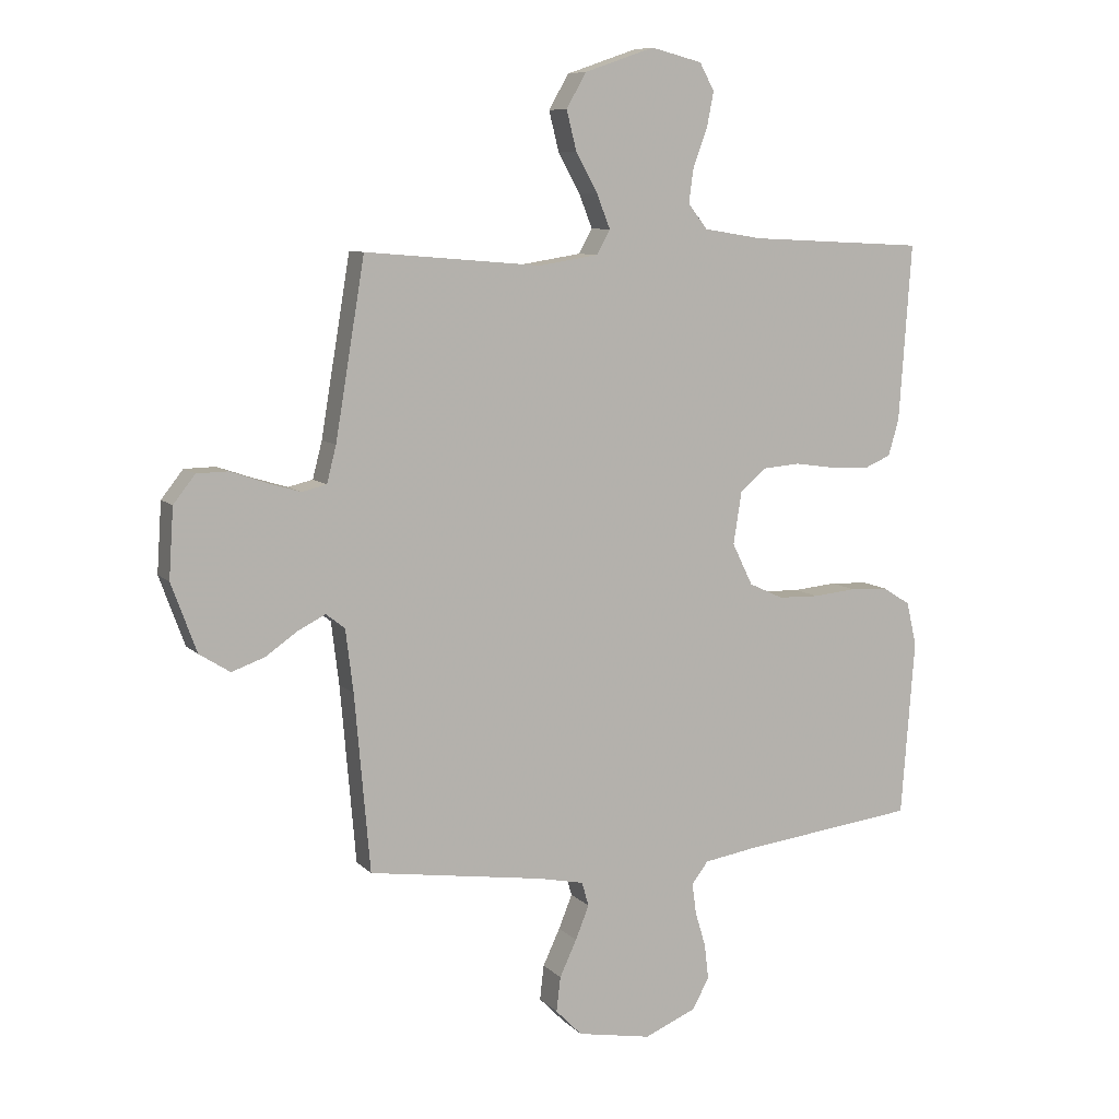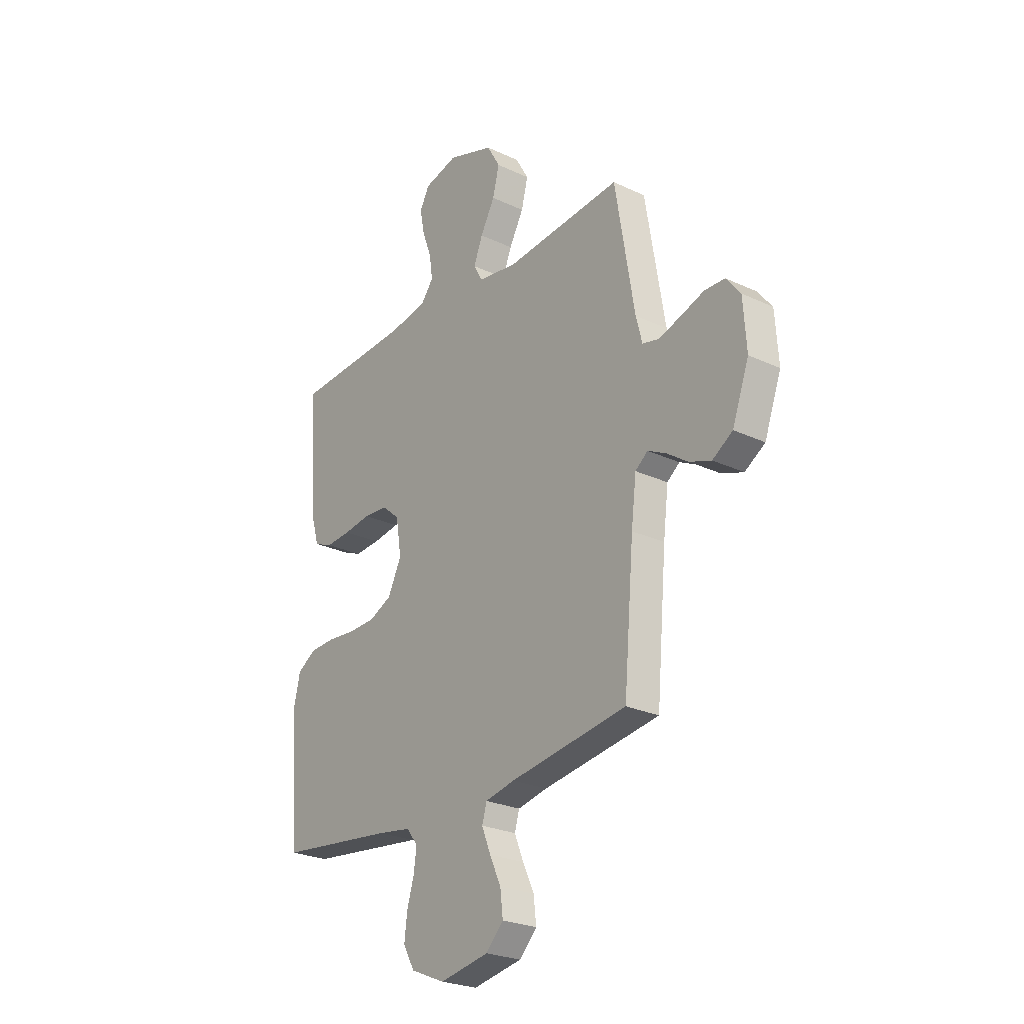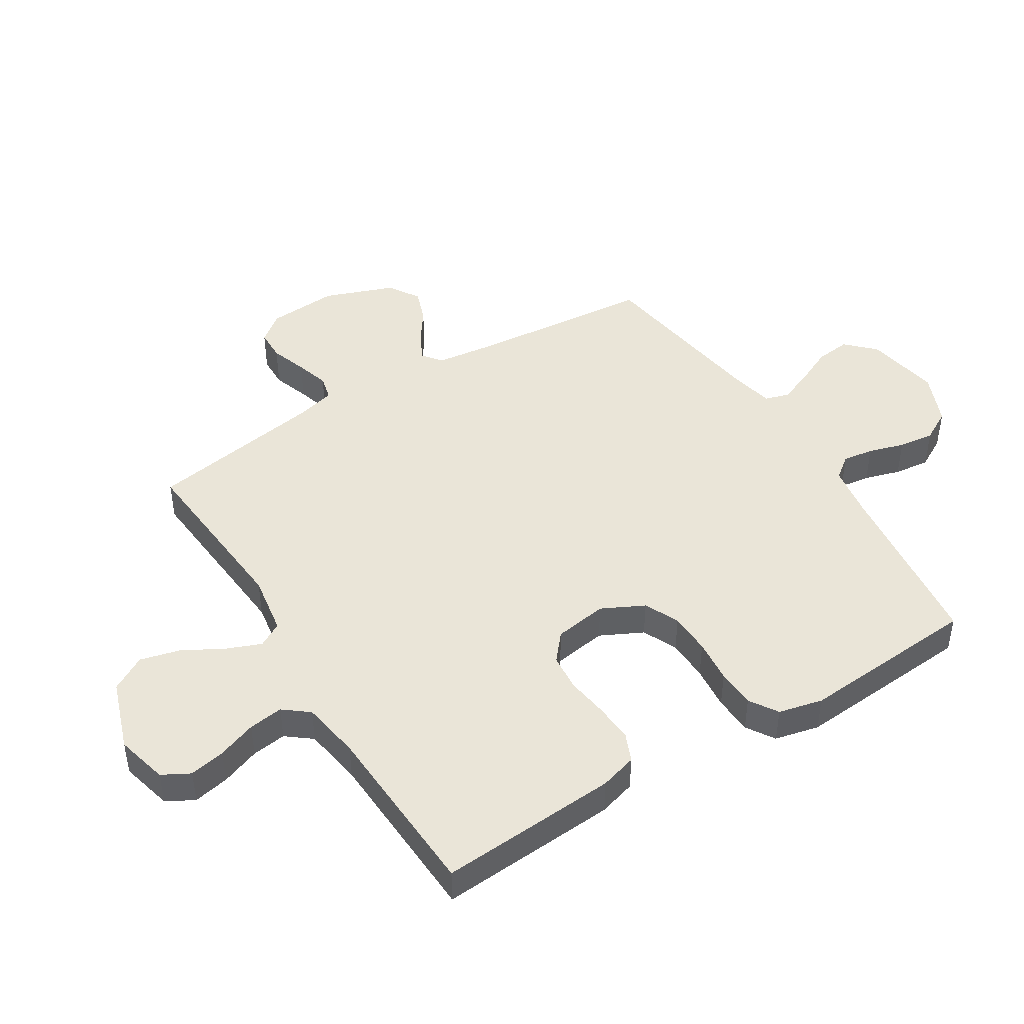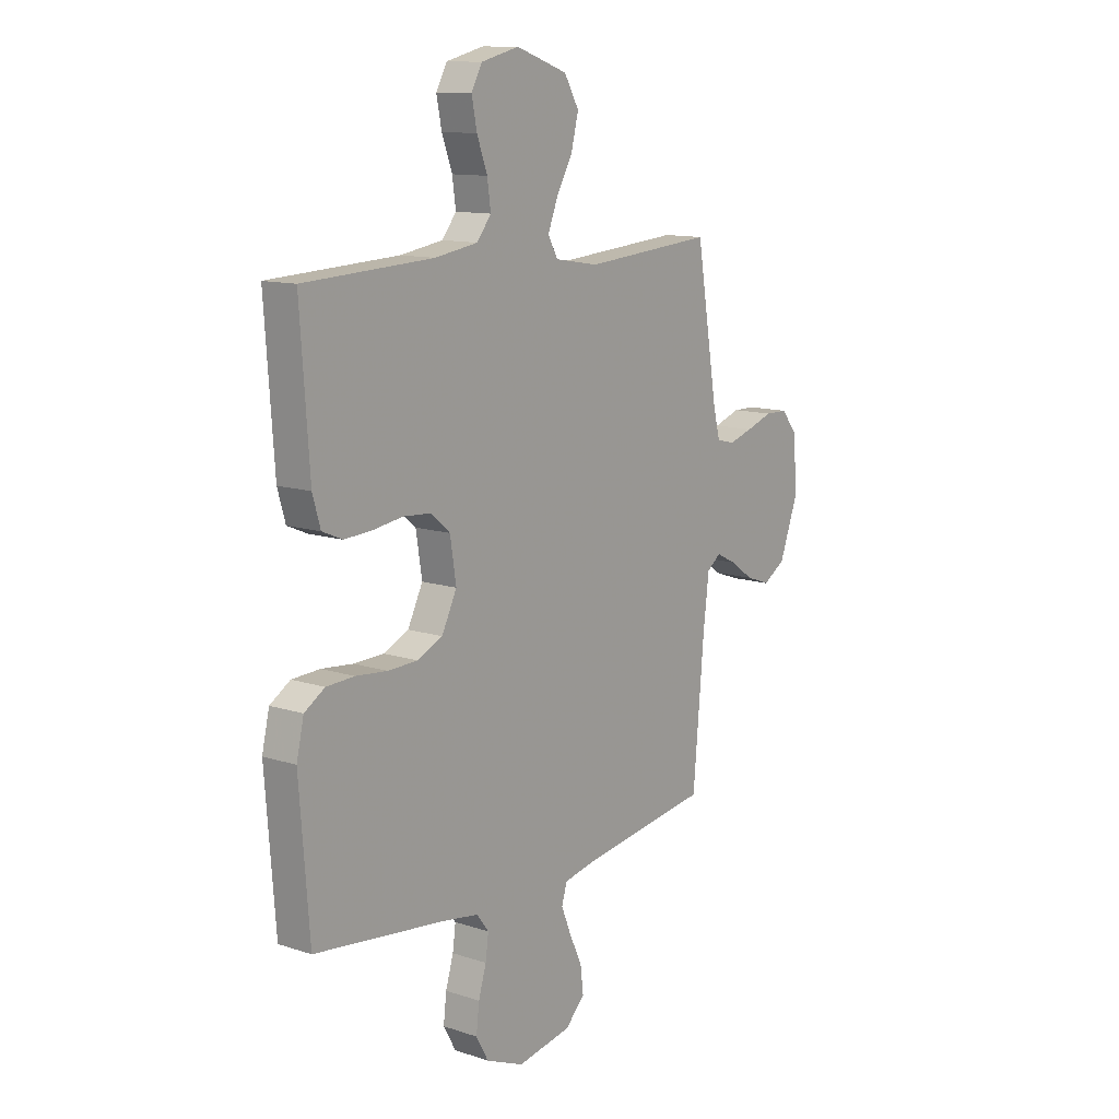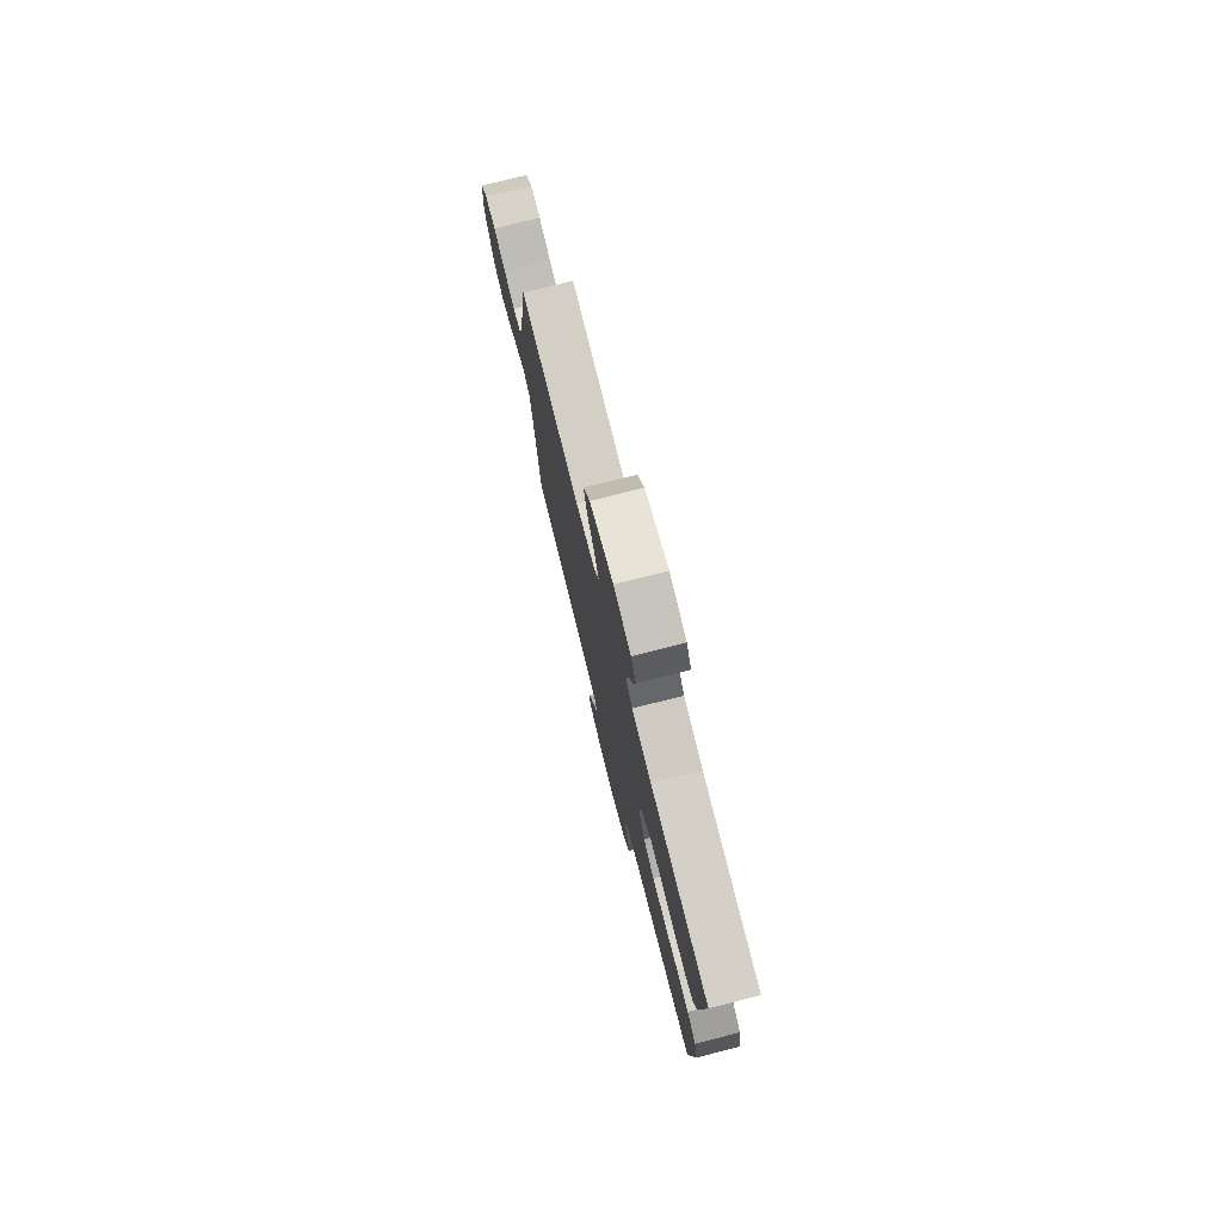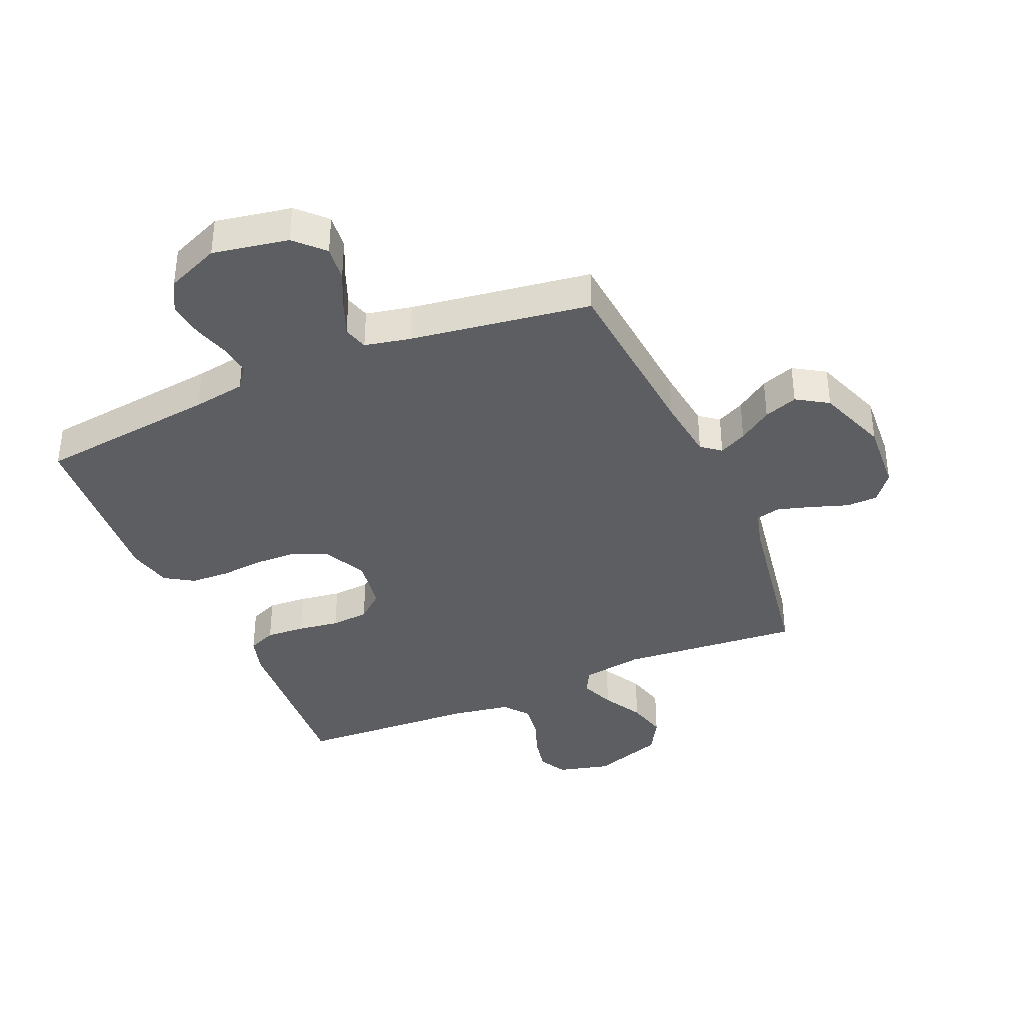
<metadata>
{"format":"obj","ext":"obj","renderer":"f3d","projection":"perspective","resolution":1024,"background":"white","views":[{"elev":8.6,"azim":-24.0,"up":"+Z"},{"elev":-25.4,"azim":-127.0,"up":"+Z"},{"elev":45.4,"azim":58.3,"up":"+Y"},{"elev":12.1,"azim":127.7,"up":"+Z"},{"elev":77.4,"azim":75.8,"up":"+Z"},{"elev":-37.6,"azim":-156.6,"up":"+Y"}]}
</metadata>
<code>
v -0.5 0.07 -0.5
v -0.526 0.07 -0.2
v -0.539 0.07 -0.094
v -0.571 0.07 -0.069
v -0.617 0.07 -0.092
v -0.672 0.07 -0.13
v -0.728 0.07 -0.15
v -0.78 0.07 -0.117
v -0.823 0.07 0
v -0.815 0.07 0.118
v -0.778 0.07 0.165
v -0.725 0.07 0.166
v -0.664 0.07 0.145
v -0.608 0.07 0.128
v -0.566 0.07 0.138
v -0.55 0.07 0.2
v -0.5 0.07 0.5
v -0.2 0.07 0.475
v -0.099 0.07 0.491
v -0.076 0.07 0.532
v -0.099 0.07 0.59
v -0.136 0.07 0.657
v -0.153 0.07 0.724
v -0.119 0.07 0.783
v 0 0.07 0.824
v 0.087 0.07 0.802
v 0.112 0.07 0.756
v 0.1 0.07 0.696
v 0.076 0.07 0.631
v 0.068 0.07 0.573
v 0.101 0.07 0.531
v 0.2 0.07 0.515
v 0.5 0.07 0.5
v 0.479 0.07 0.2
v 0.461 0.07 0.138
v 0.414 0.07 0.118
v 0.349 0.07 0.122
v 0.28 0.07 0.132
v 0.217 0.07 0.127
v 0.172 0.07 0.089
v 0.158 0.07 0
v 0.193 0.07 -0.071
v 0.251 0.07 -0.098
v 0.321 0.07 -0.1
v 0.394 0.07 -0.093
v 0.459 0.07 -0.096
v 0.506 0.07 -0.126
v 0.523 0.07 -0.2
v 0.5 0.07 -0.5
v 0.2 0.07 -0.536
v 0.113 0.07 -0.55
v 0.085 0.07 -0.587
v 0.092 0.07 -0.639
v 0.11 0.07 -0.699
v 0.117 0.07 -0.759
v 0.088 0.07 -0.811
v 0 0.07 -0.848
v -0.126 0.07 -0.825
v -0.171 0.07 -0.779
v -0.164 0.07 -0.72
v -0.135 0.07 -0.658
v -0.112 0.07 -0.601
v -0.124 0.07 -0.56
v -0.2 0.07 -0.544
v -0.5 0 -0.5
v -0.526 0 -0.2
v -0.539 0 -0.094
v -0.571 0 -0.069
v -0.617 0 -0.092
v -0.672 0 -0.13
v -0.728 0 -0.15
v -0.78 0 -0.117
v -0.823 0 0
v -0.815 0 0.118
v -0.778 0 0.165
v -0.725 0 0.166
v -0.664 0 0.145
v -0.608 0 0.128
v -0.566 0 0.138
v -0.55 0 0.2
v -0.5 0 0.5
v -0.2 0 0.475
v -0.099 0 0.491
v -0.076 0 0.532
v -0.099 0 0.59
v -0.136 0 0.657
v -0.153 0 0.724
v -0.119 0 0.783
v 0 0 0.824
v 0.087 0 0.802
v 0.112 0 0.756
v 0.1 0 0.696
v 0.076 0 0.631
v 0.068 0 0.573
v 0.101 0 0.531
v 0.2 0 0.515
v 0.5 0 0.5
v 0.479 0 0.2
v 0.461 0 0.138
v 0.414 0 0.118
v 0.349 0 0.122
v 0.28 0 0.132
v 0.217 0 0.127
v 0.172 0 0.089
v 0.158 0 0
v 0.193 0 -0.071
v 0.251 0 -0.098
v 0.321 0 -0.1
v 0.394 0 -0.093
v 0.459 0 -0.096
v 0.506 0 -0.126
v 0.523 0 -0.2
v 0.5 0 -0.5
v 0.2 0 -0.536
v 0.113 0 -0.55
v 0.085 0 -0.587
v 0.092 0 -0.639
v 0.11 0 -0.699
v 0.117 0 -0.759
v 0.088 0 -0.811
v 0 0 -0.848
v -0.126 0 -0.825
v -0.171 0 -0.779
v -0.164 0 -0.72
v -0.135 0 -0.658
v -0.112 0 -0.601
v -0.124 0 -0.56
v -0.2 0 -0.544
f 58 59 60 61
f 58 61 62
f 57 58 62
f 56 57 62 63
f 53 54 55 56
f 52 53 56 63
f 47 48 49 50
f 47 50 51
f 44 45 46 47
f 43 44 47 51
f 42 43 51 52
f 35 36 37 38
f 33 34 35 38
f 32 33 38 39
f 31 32 39 40
f 26 27 28 29
f 26 29 30
f 25 26 30
f 24 25 30
f 21 22 23 24
f 20 21 24 30
f 19 20 30 31
f 16 17 18
f 15 16 18 19
f 10 11 12 13
f 10 13 14
f 9 10 14
f 8 9 14 15
f 5 6 7 8
f 4 5 8 15
f 64 1 2
f 64 2 3
f 63 64 3
f 41 42 52 63
f 41 63 3
f 19 31 40 41
f 15 19 41
f 3 4 15 41
f 125 124 123 122
f 126 125 122
f 126 122 121
f 127 126 121 120
f 120 119 118 117
f 127 120 117 116
f 114 113 112 111
f 115 114 111
f 111 110 109 108
f 115 111 108 107
f 116 115 107 106
f 102 101 100 99
f 102 99 98 97
f 103 102 97 96
f 104 103 96 95
f 93 92 91 90
f 94 93 90
f 94 90 89
f 94 89 88
f 88 87 86 85
f 94 88 85 84
f 95 94 84 83
f 82 81 80
f 83 82 80 79
f 77 76 75 74
f 78 77 74
f 78 74 73
f 79 78 73 72
f 72 71 70 69
f 79 72 69 68
f 66 65 128
f 67 66 128
f 67 128 127
f 127 116 106 105
f 67 127 105
f 105 104 95 83
f 105 83 79
f 105 79 68 67
f 1 65 66 2
f 2 66 67 3
f 3 67 68 4
f 4 68 69 5
f 5 69 70 6
f 6 70 71 7
f 7 71 72 8
f 8 72 73 9
f 9 73 74 10
f 10 74 75 11
f 11 75 76 12
f 12 76 77 13
f 13 77 78 14
f 14 78 79 15
f 15 79 80 16
f 16 80 81 17
f 17 81 82 18
f 18 82 83 19
f 19 83 84 20
f 20 84 85 21
f 21 85 86 22
f 22 86 87 23
f 23 87 88 24
f 24 88 89 25
f 25 89 90 26
f 26 90 91 27
f 27 91 92 28
f 28 92 93 29
f 29 93 94 30
f 30 94 95 31
f 31 95 96 32
f 32 96 97 33
f 33 97 98 34
f 34 98 99 35
f 35 99 100 36
f 36 100 101 37
f 37 101 102 38
f 38 102 103 39
f 39 103 104 40
f 40 104 105 41
f 41 105 106 42
f 42 106 107 43
f 43 107 108 44
f 44 108 109 45
f 45 109 110 46
f 46 110 111 47
f 47 111 112 48
f 48 112 113 49
f 49 113 114 50
f 50 114 115 51
f 51 115 116 52
f 52 116 117 53
f 53 117 118 54
f 54 118 119 55
f 55 119 120 56
f 56 120 121 57
f 57 121 122 58
f 58 122 123 59
f 59 123 124 60
f 60 124 125 61
f 61 125 126 62
f 62 126 127 63
f 63 127 128 64
f 64 128 65 1

</code>
